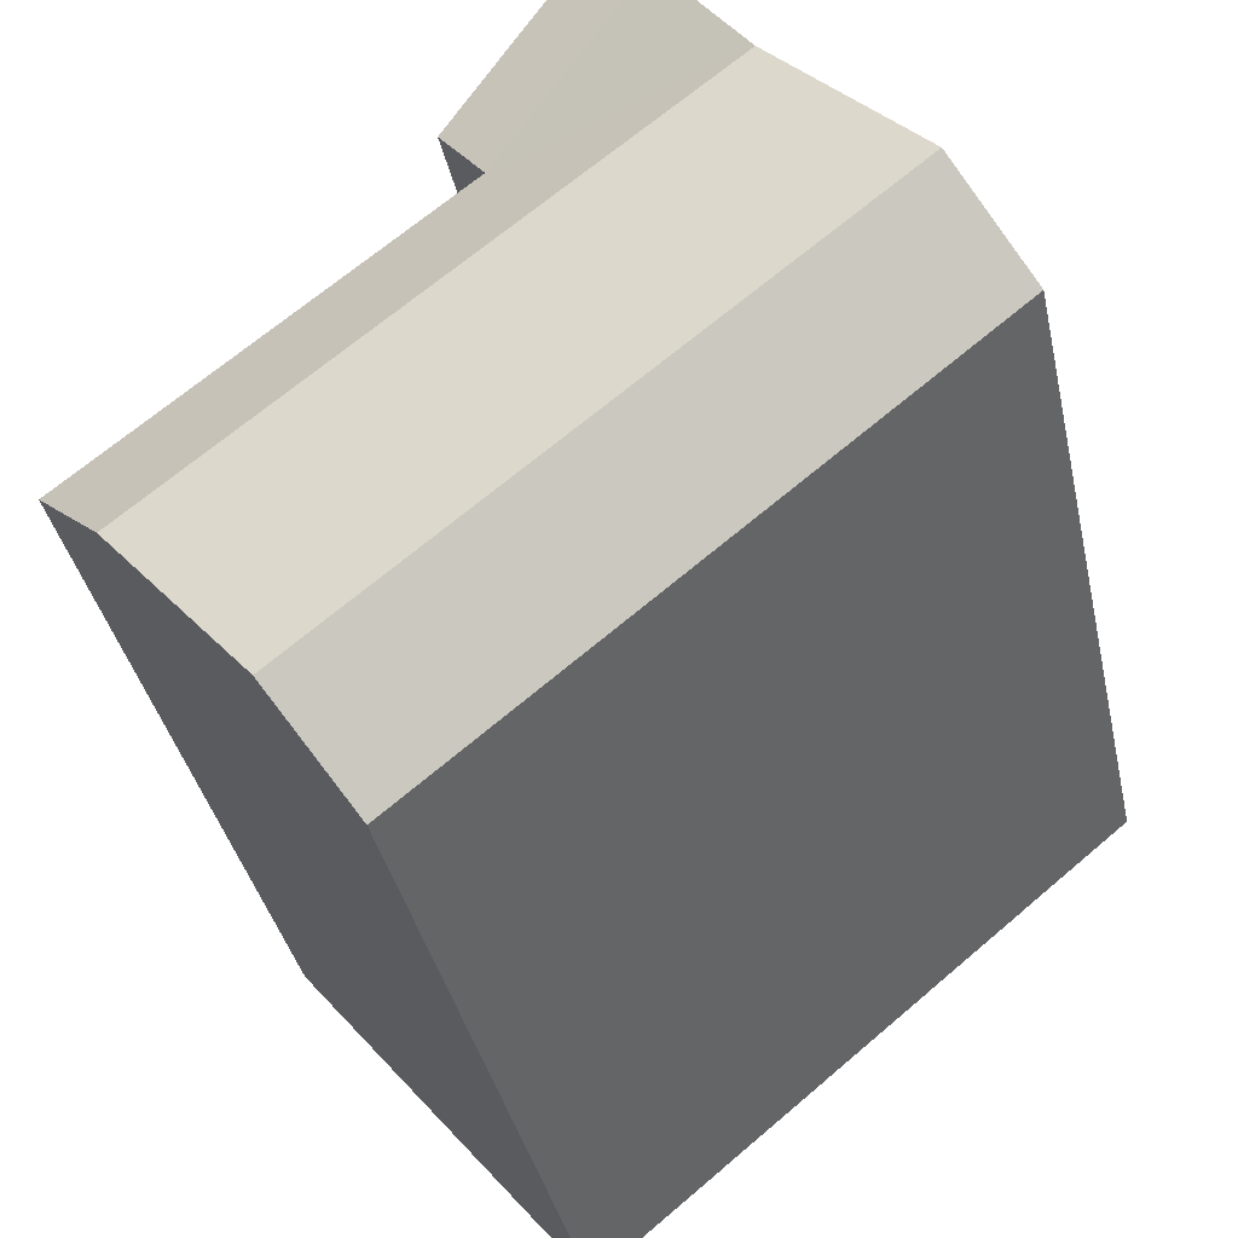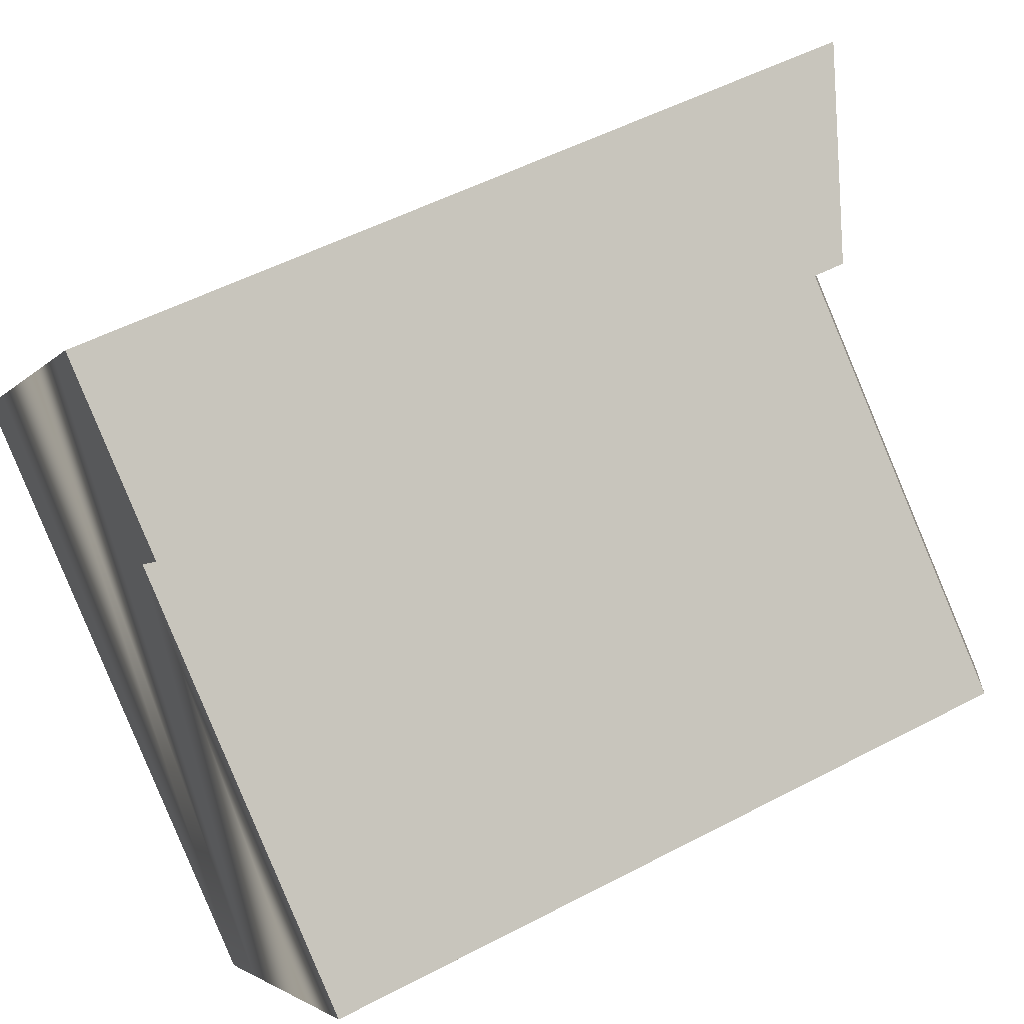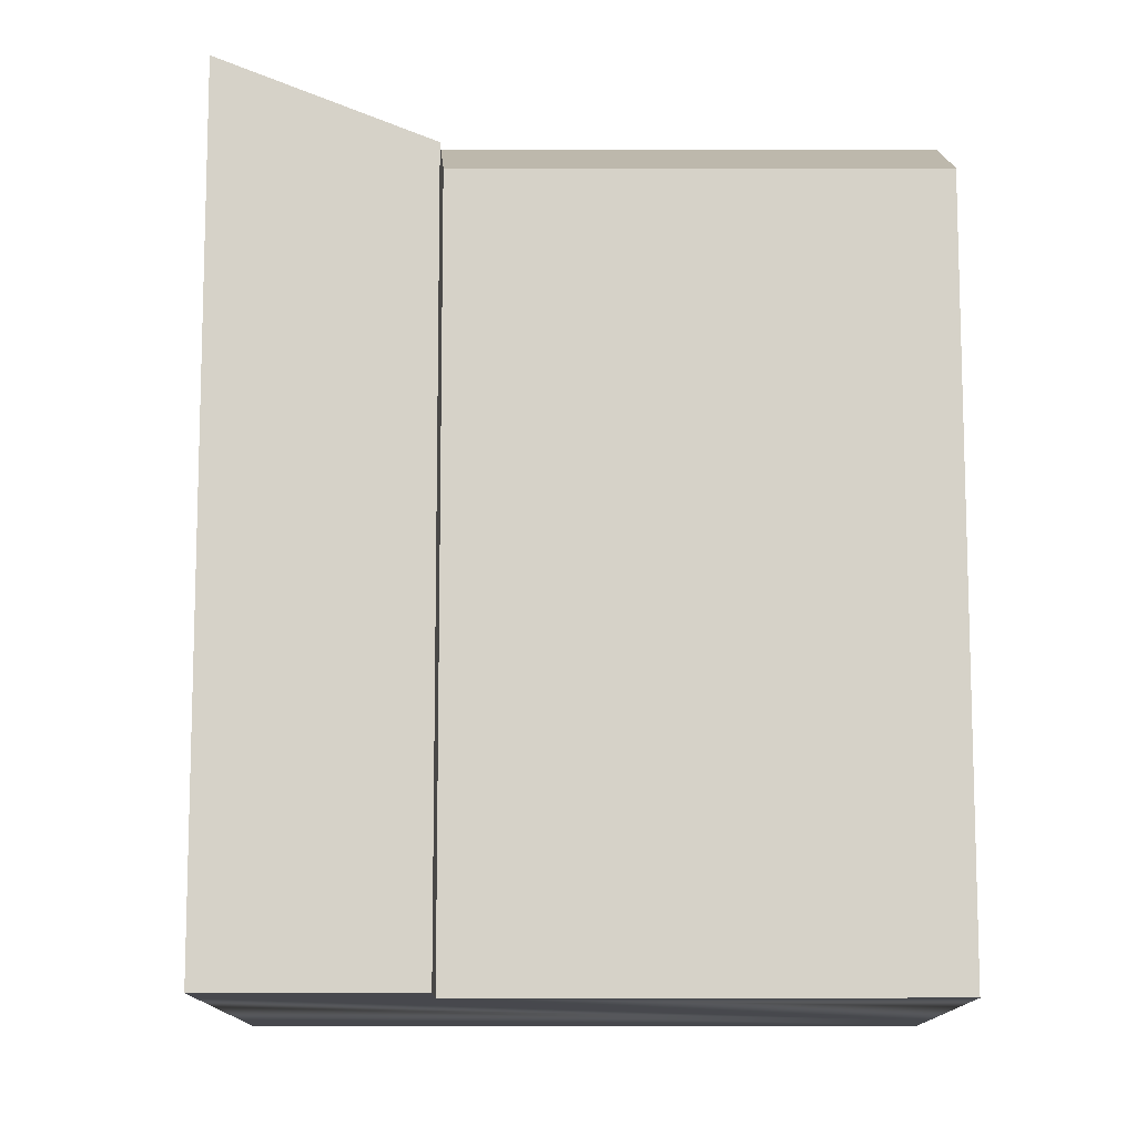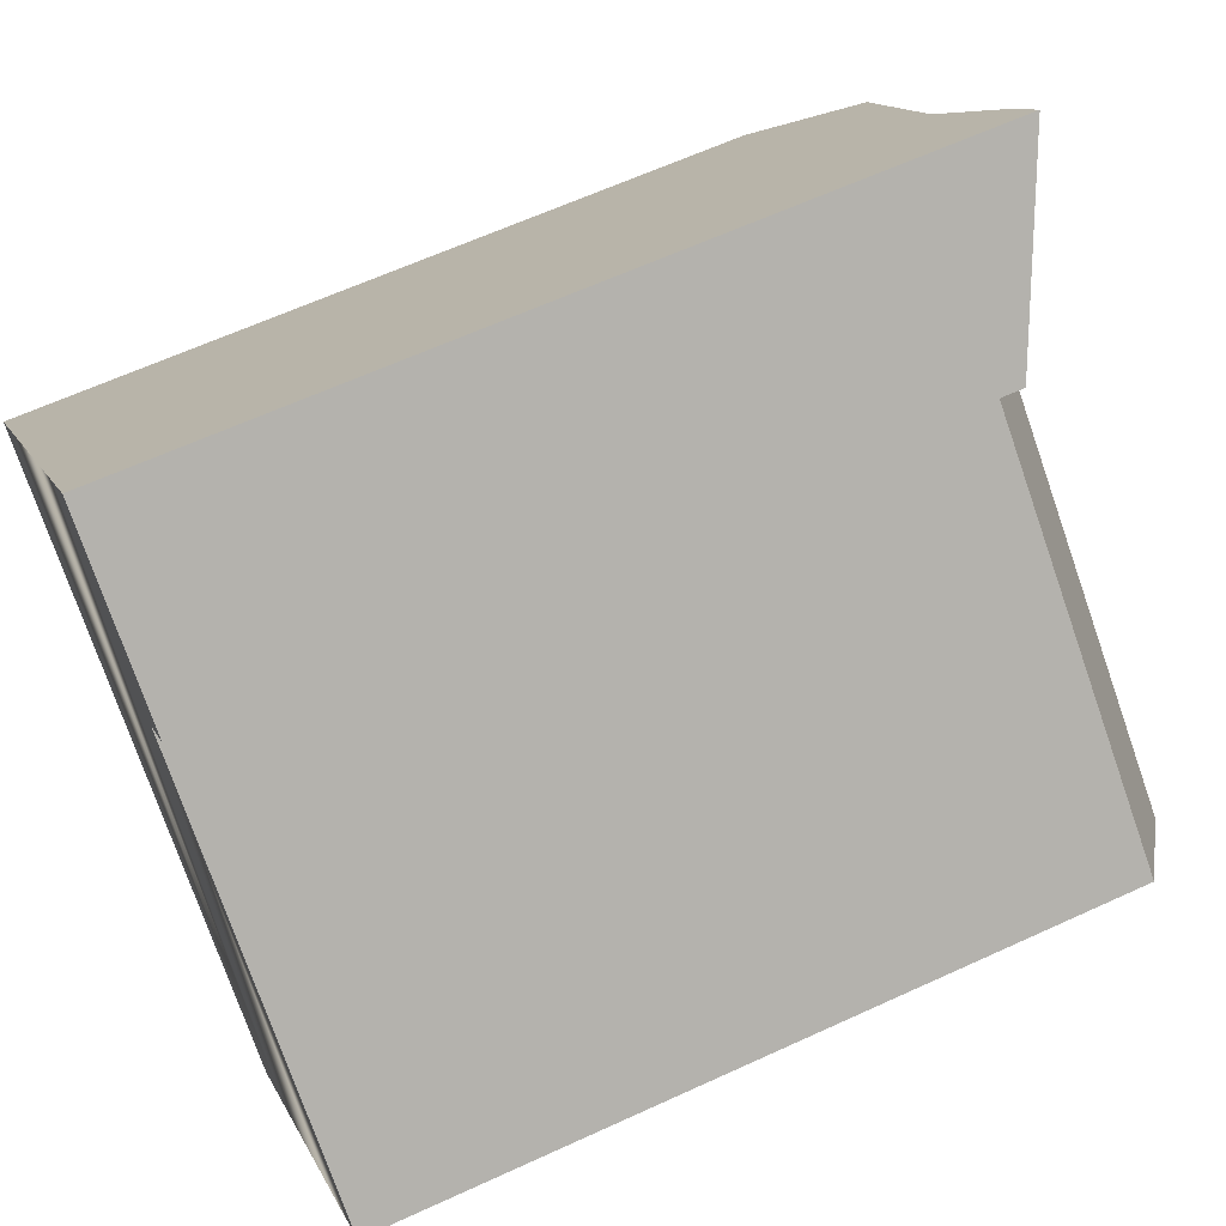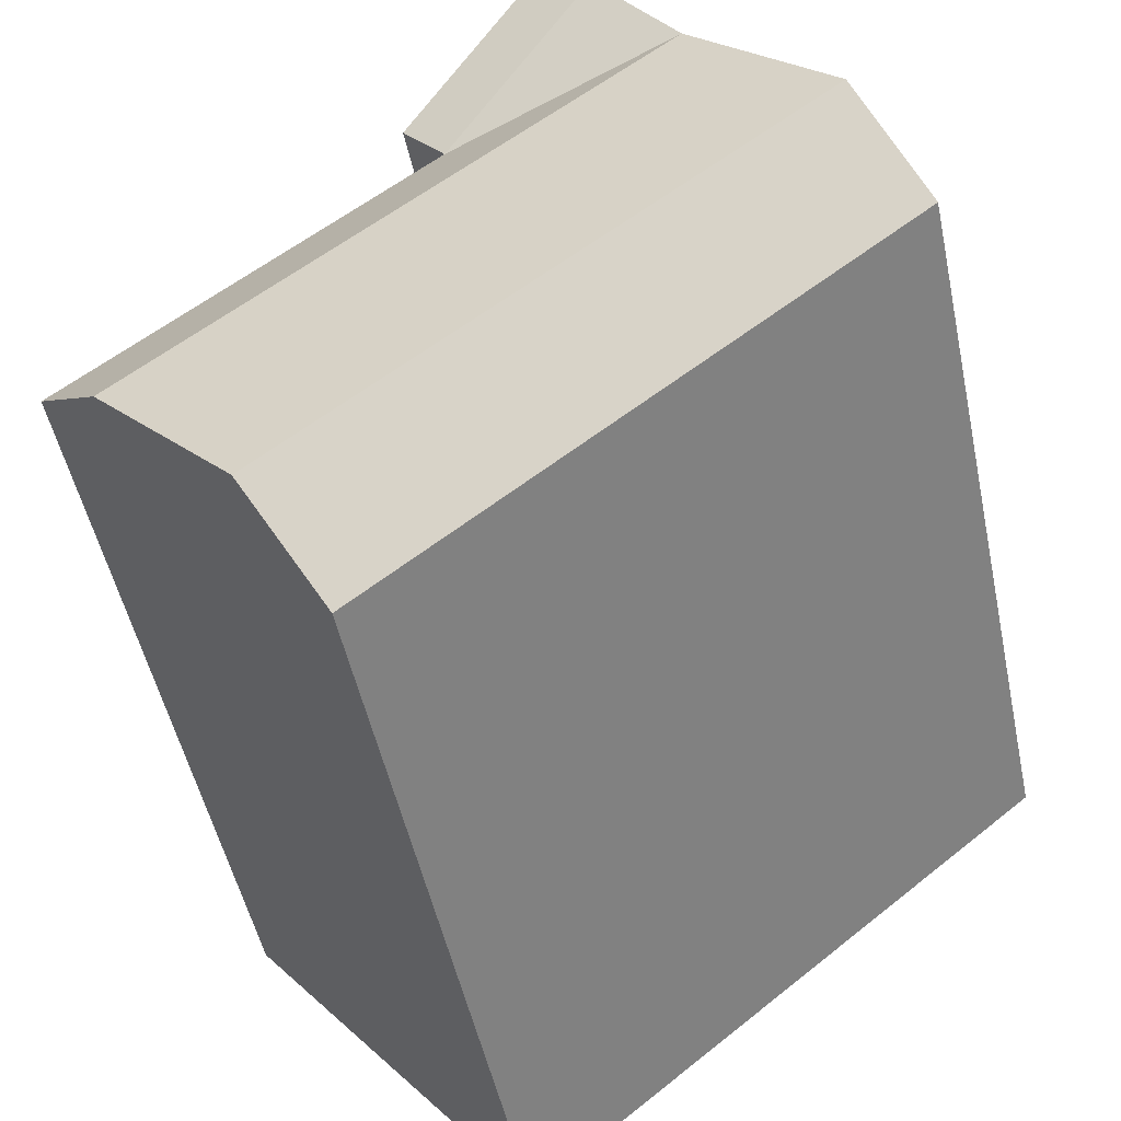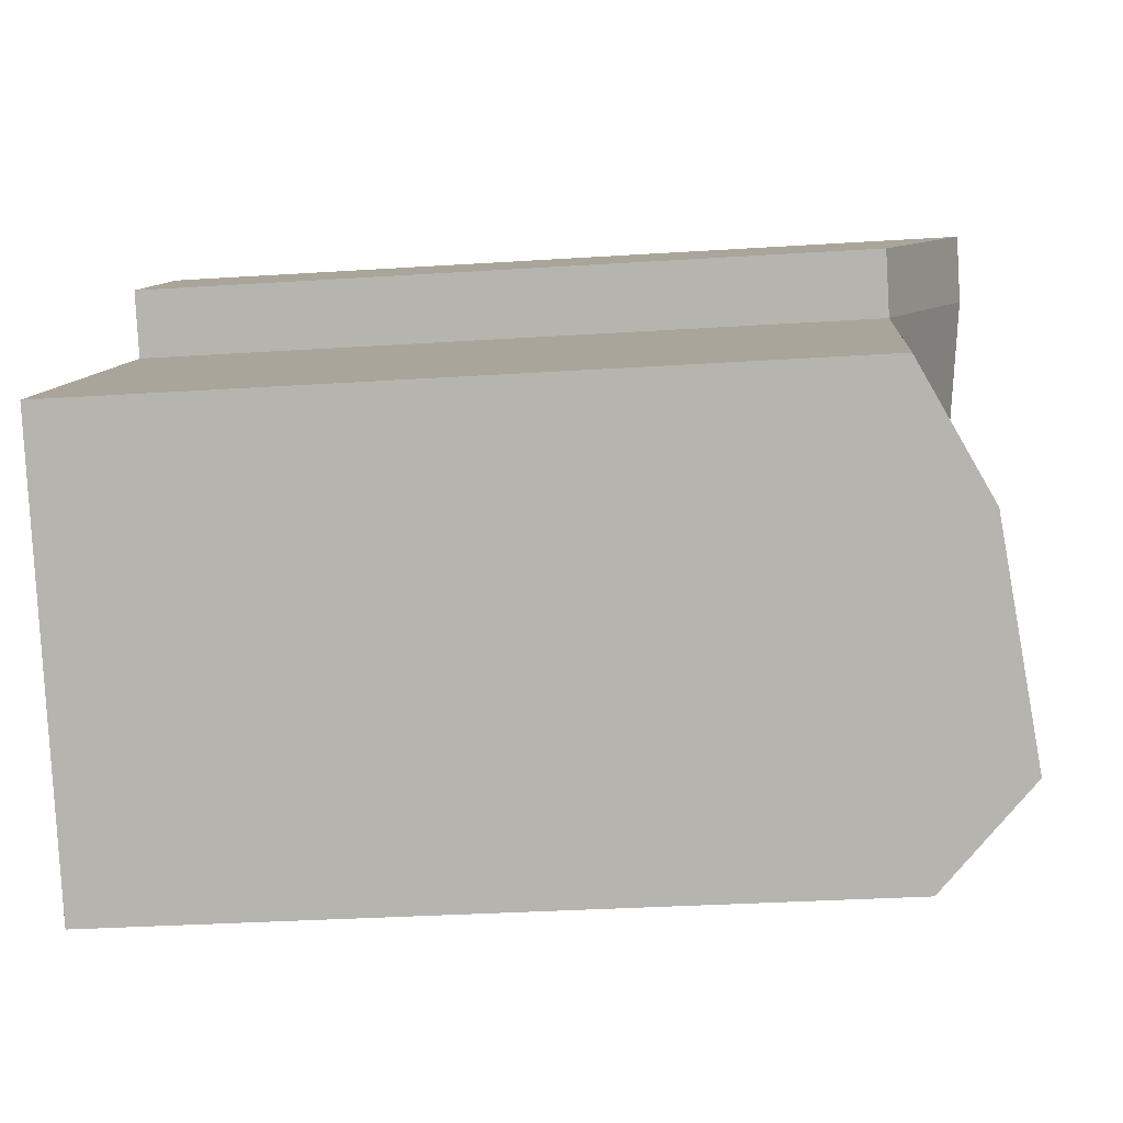
<metadata>
{"format":"obj","ext":"obj","renderer":"f3d","projection":"perspective","resolution":1024,"background":"white","views":[{"elev":-37.8,"azim":-167.9,"up":"+Z"},{"elev":51.5,"azim":60.2,"up":"+Z"},{"elev":-11.9,"azim":39.3,"up":"+Y"},{"elev":63.0,"azim":65.0,"up":"+Z"},{"elev":-49.9,"azim":-168.2,"up":"+Z"},{"elev":-31.0,"azim":95.3,"up":"+Z"}]}
</metadata>
<code>
v  0.00045 21.12 -0.0006693
v  5.87 22.99 7.181
v  1.759 23.75 2.151
v  9.444 23.44 11.55
v  8.223 23.44 10.06
v  9.443 -7.075e-16 11.55
v  0 0 0
v  1.759 -1.318e-16 2.152
v  5.87 -4.398e-16 7.182
v  8.223 -6.161e-16 10.06
v  20.6 22.99 -4.824
v  14.73 21.12 -12.01
v  16.49 23.75 -9.854
v  22.95 21.12 -1.944
v  14.73 7.351e-16 -12.01
v  22.95 1.19e-16 -1.943
v  16.48 6.033e-16 -9.853
v  20.6 2.953e-16 -4.823
v  4.519 21.12 -3.684
v  4.518 2.256e-16 -3.684
v  12.74 21.12 6.378
v  12.74 -3.906e-16 6.378
v  13.96 21.12 7.871
v  13.96 -4.82e-16 7.871
v  6.278 23.75 -1.532
v  10.39 22.99 3.498
g defaultobject
f 1 2 3
f 2 4 5
f 4 2 6
f 6 2 1
f 6 1 7
f 6 7 8
f 6 8 9
f 6 9 10
f 11 12 13
f 12 11 14
f 12 14 15
f 15 14 16
f 15 16 17
f 17 16 18
f 15 19 12
f 19 15 1
f 1 15 20
f 1 20 7
f 16 21 22
f 21 16 14
f 22 23 24
f 23 22 21
f 24 4 6
f 4 24 23
f 6 22 24
f 22 18 16
f 18 22 17
f 17 22 6
f 17 6 10
f 17 10 9
f 17 9 15
f 15 9 8
f 15 8 20
f 20 8 7
f 12 25 13
f 25 12 19
f 25 19 3
f 3 19 1
f 13 26 11
f 26 13 25
f 26 25 2
f 2 25 3
f 11 21 14
f 21 11 26
f 21 26 2
f 2 5 21
f 21 4 23
f 4 21 5

</code>
